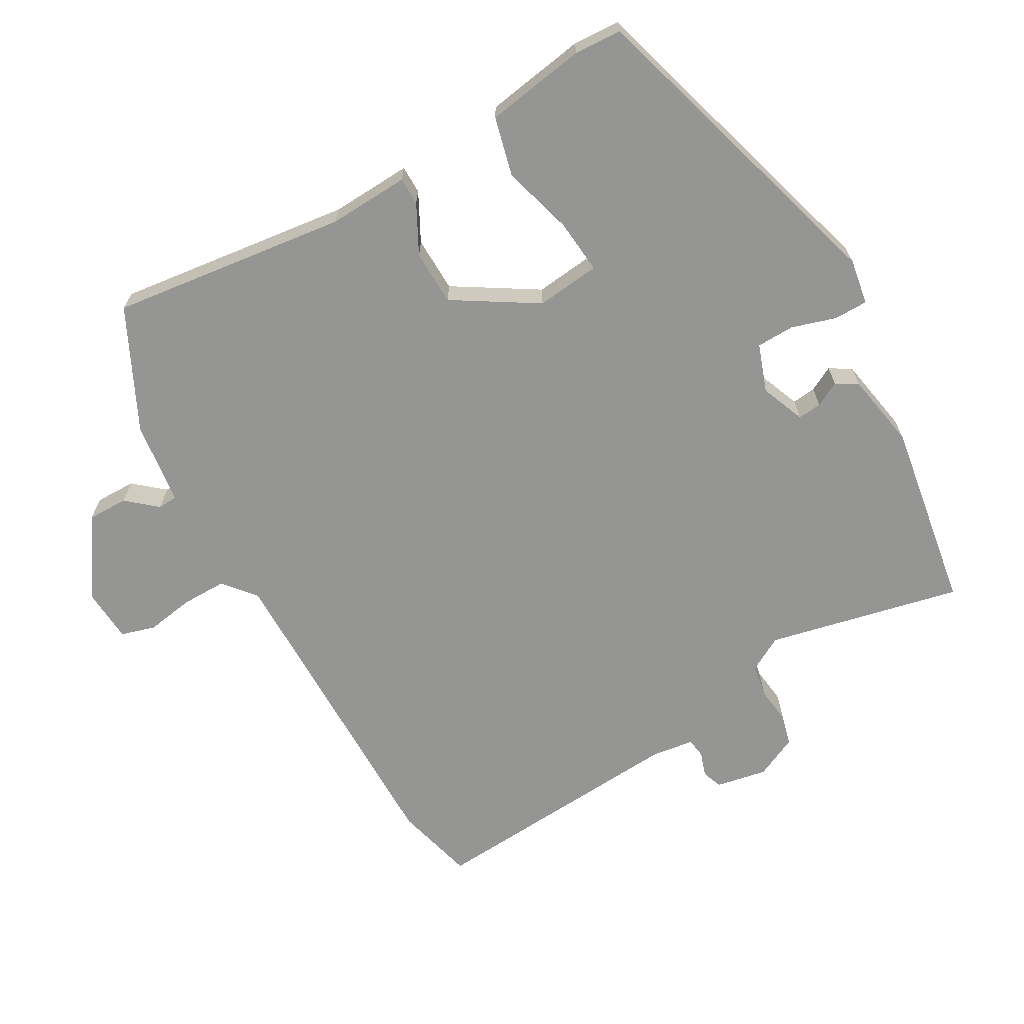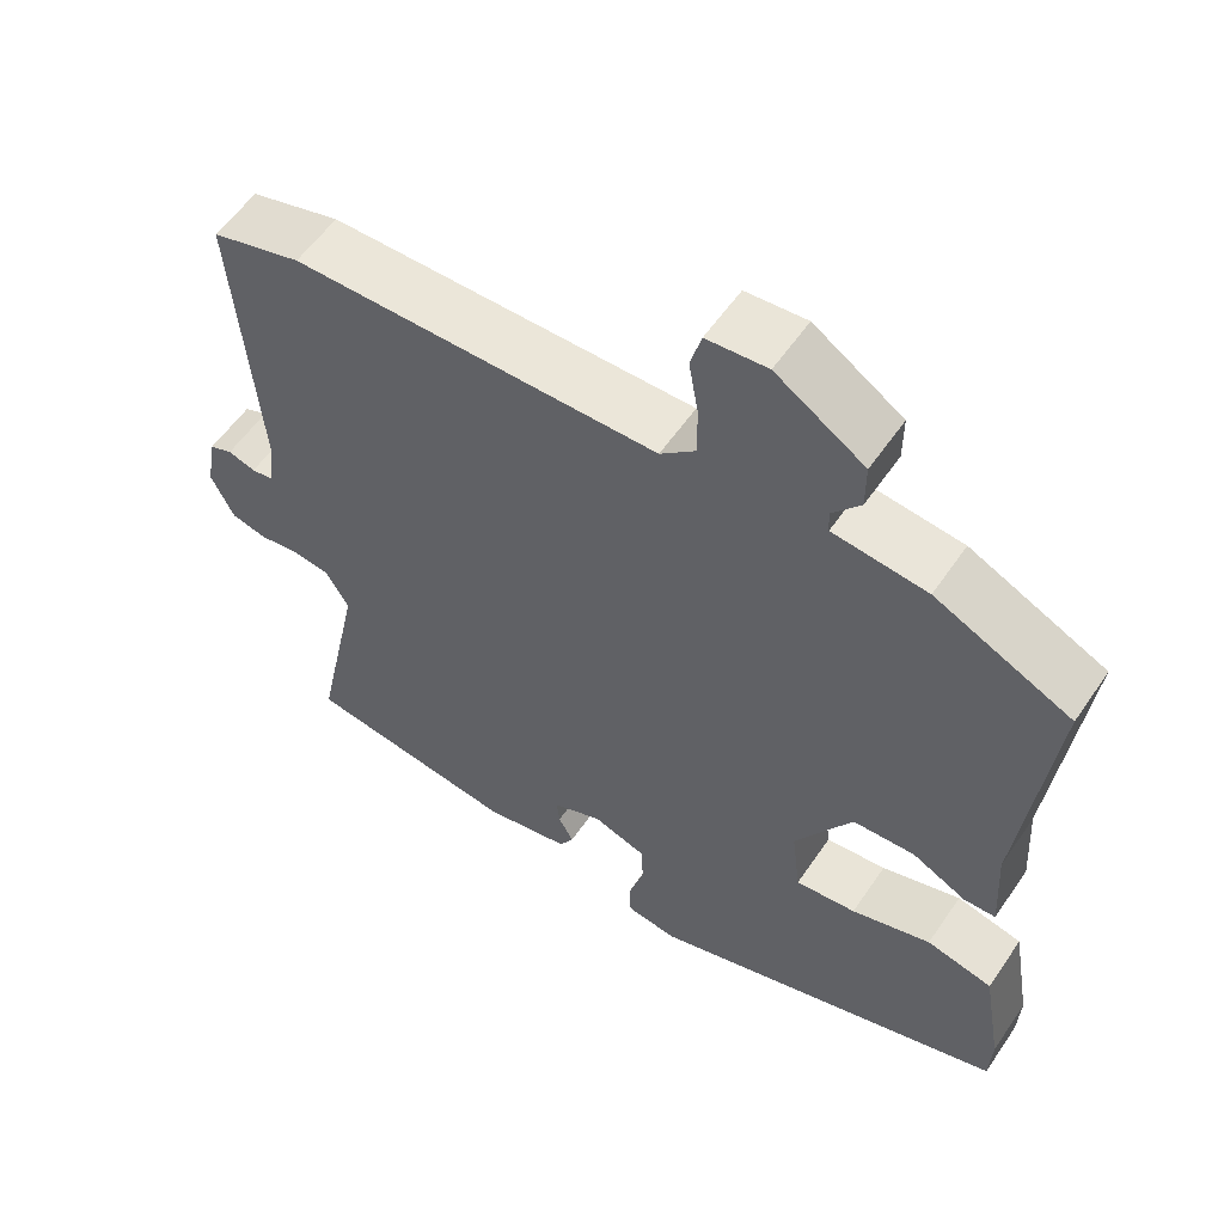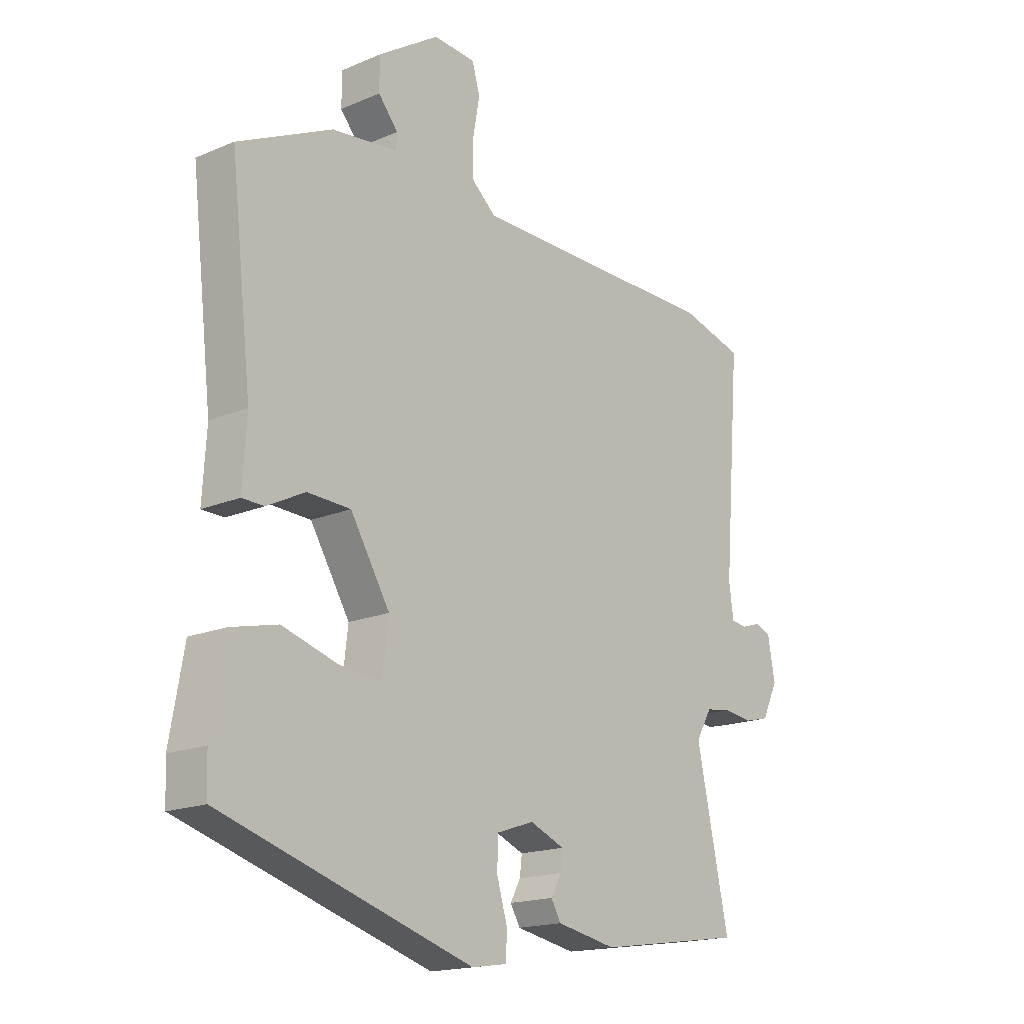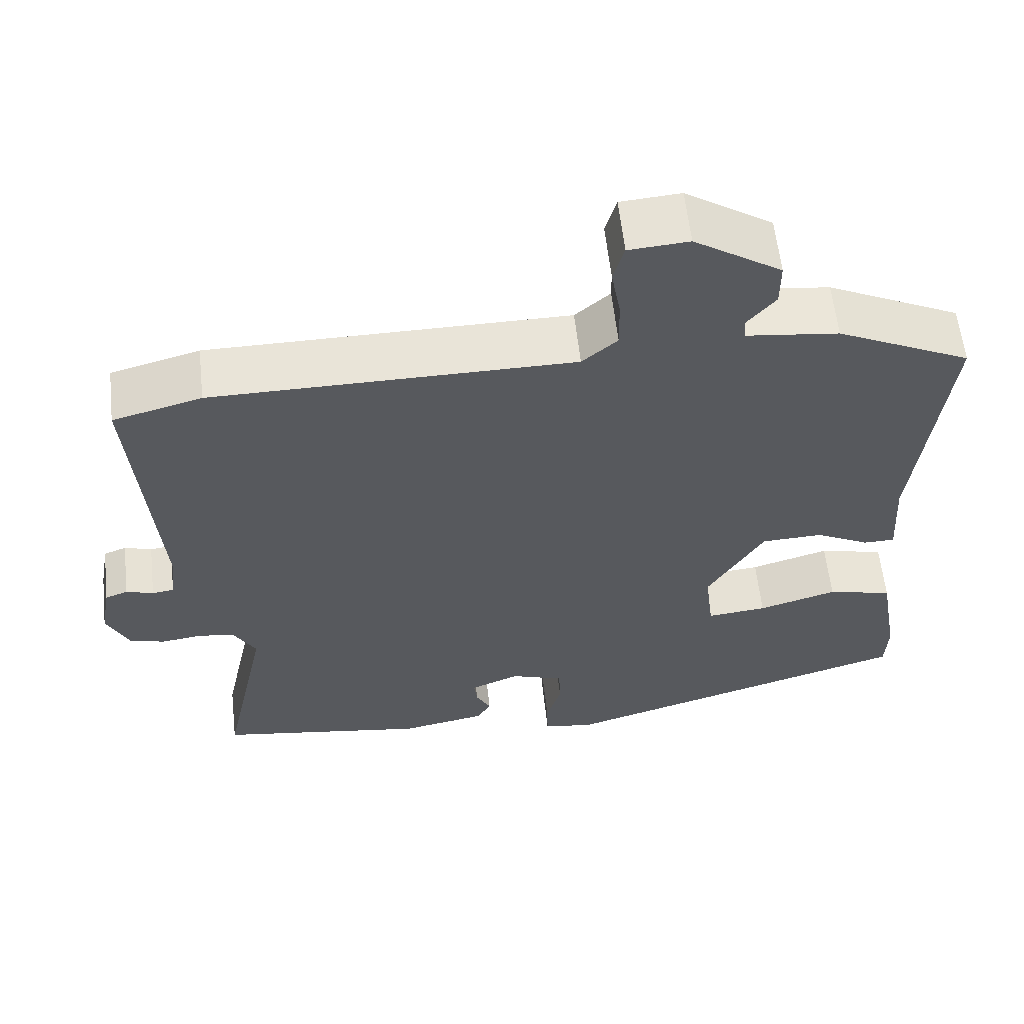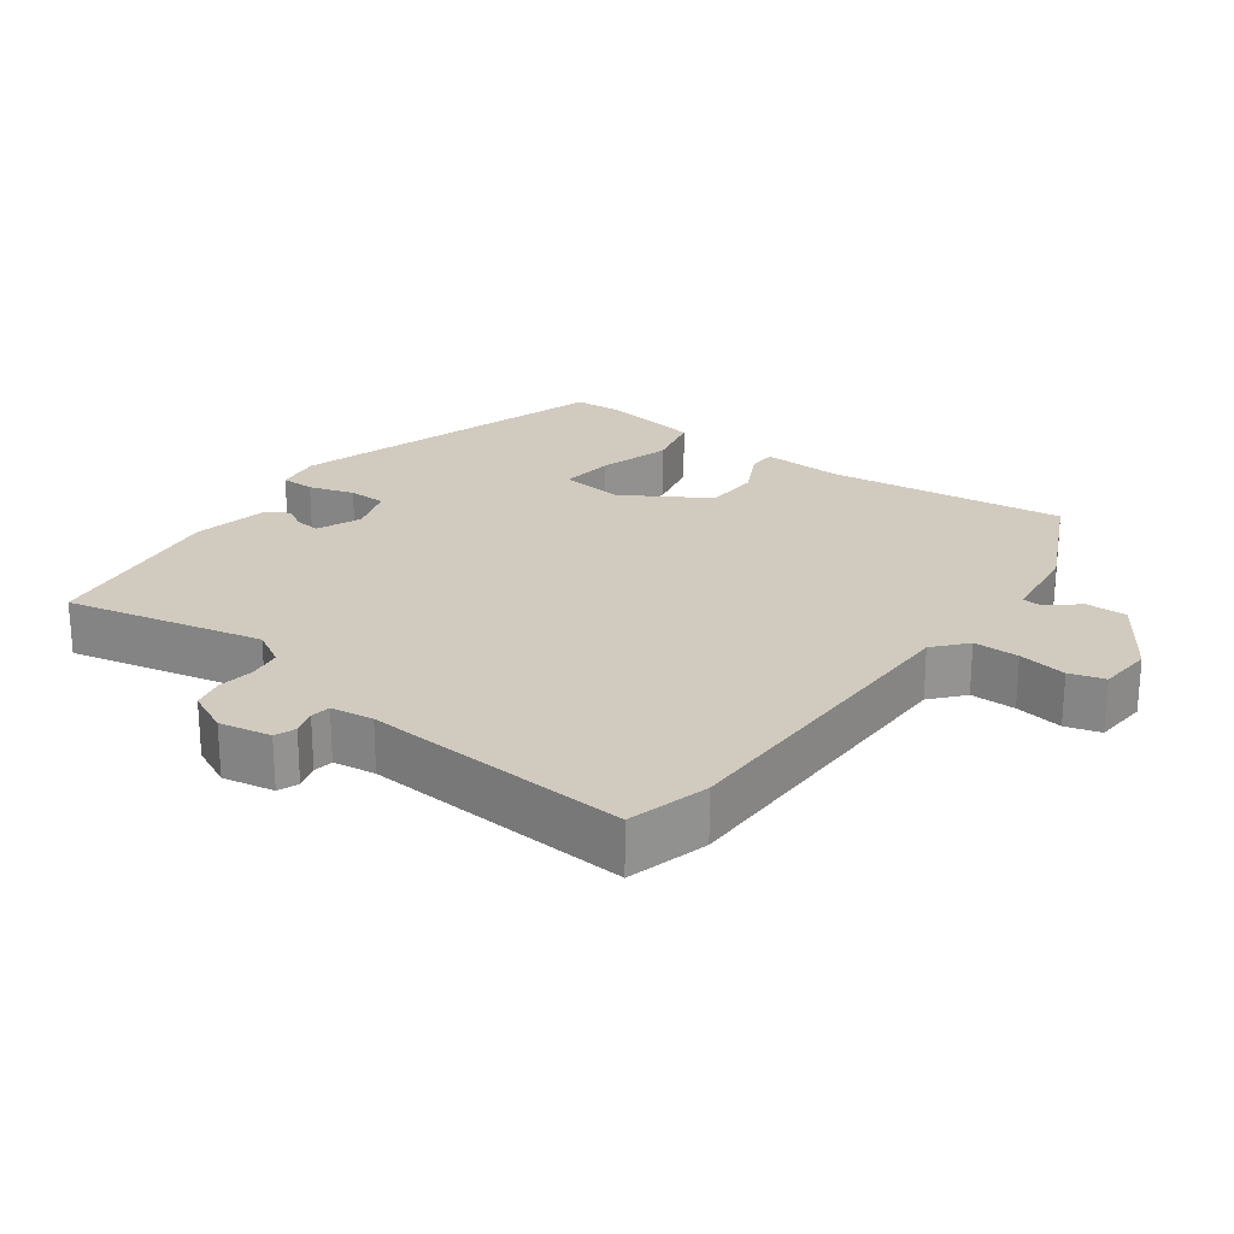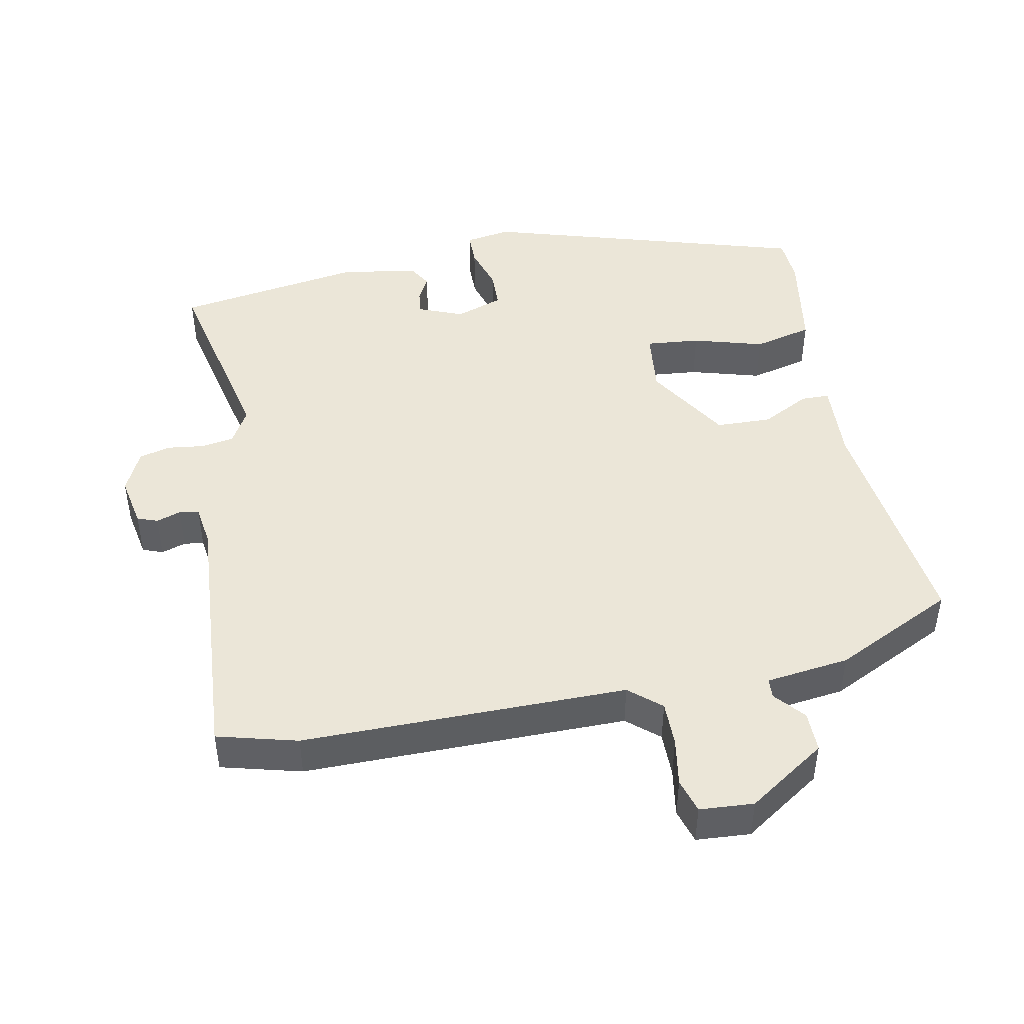
<metadata>
{"format":"obj","ext":"obj","renderer":"f3d","projection":"perspective","resolution":1024,"background":"white","views":[{"elev":-67.3,"azim":119.0,"up":"+Y"},{"elev":56.7,"azim":33.9,"up":"+Z"},{"elev":-17.4,"azim":130.1,"up":"+Z"},{"elev":59.5,"azim":-6.3,"up":"+Z"},{"elev":23.4,"azim":-53.9,"up":"+Y"},{"elev":46.1,"azim":-11.6,"up":"+Y"}]}
</metadata>
<code>
v 0.502 0.07 -0.382
v 0.044 0.07 -0.523
v -0.021 0.07 -0.513
v -0.022 0.07 -0.465
v -0.003 0.07 -0.401
v -0.005 0.07 -0.347
v -0.073 0.07 -0.324
v -0.136 0.07 -0.35
v -0.132 0.07 -0.384
v -0.113 0.07 -0.419
v -0.131 0.07 -0.45
v -0.24 0.07 -0.471
v -0.51 0.07 -0.431
v -0.451 0.07 -0.153
v -0.48 0.07 -0.103
v -0.527 0.07 -0.096
v -0.579 0.07 -0.103
v -0.624 0.07 -0.092
v -0.653 0.07 -0.032
v -0.64 0.07 0.041
v -0.611 0.07 0.052
v -0.576 0.07 0.041
v -0.548 0.07 0.045
v -0.54 0.07 0.105
v -0.57 0.07 0.481
v -0.456 0.07 0.512
v 0.007 0.07 0.515
v 0.052 0.07 0.554
v 0.051 0.07 0.618
v 0.039 0.07 0.686
v 0.053 0.07 0.735
v 0.13 0.07 0.741
v 0.242 0.07 0.668
v 0.242 0.07 0.61
v 0.206 0.07 0.567
v 0.208 0.07 0.539
v 0.327 0.07 0.525
v 0.499 0.07 0.443
v 0.46 0.07 0.105
v 0.467 0.07 -0.01
v 0.427 0.07 -0.011
v 0.358 0.07 0.024
v 0.279 0.07 0.021
v 0.207 0.07 -0.098
v 0.218 0.07 -0.189
v 0.295 0.07 -0.181
v 0.396 0.07 -0.151
v 0.48 0.07 -0.171
v 0.505 0.07 -0.315
v 0.502 0 -0.382
v 0.044 0 -0.523
v -0.021 0 -0.513
v -0.022 0 -0.465
v -0.003 0 -0.401
v -0.005 0 -0.347
v -0.073 0 -0.324
v -0.136 0 -0.35
v -0.132 0 -0.384
v -0.113 0 -0.419
v -0.131 0 -0.45
v -0.24 0 -0.471
v -0.51 0 -0.431
v -0.451 0 -0.153
v -0.48 0 -0.103
v -0.527 0 -0.096
v -0.579 0 -0.103
v -0.624 0 -0.092
v -0.653 0 -0.032
v -0.64 0 0.041
v -0.611 0 0.052
v -0.576 0 0.041
v -0.548 0 0.045
v -0.54 0 0.105
v -0.57 0 0.481
v -0.456 0 0.512
v 0.007 0 0.515
v 0.052 0 0.554
v 0.051 0 0.618
v 0.039 0 0.686
v 0.053 0 0.735
v 0.13 0 0.741
v 0.242 0 0.668
v 0.242 0 0.61
v 0.206 0 0.567
v 0.208 0 0.539
v 0.327 0 0.525
v 0.499 0 0.443
v 0.46 0 0.105
v 0.467 0 -0.01
v 0.427 0 -0.011
v 0.358 0 0.024
v 0.279 0 0.021
v 0.207 0 -0.098
v 0.218 0 -0.189
v 0.295 0 -0.181
v 0.396 0 -0.151
v 0.48 0 -0.171
v 0.505 0 -0.315
f 3 4 5
f 2 3 5
f 1 2 5
f 49 1 5
f 48 49 5
f 47 48 5
f 46 47 5
f 45 46 5 6
f 44 45 6 7
f 43 44 7 8
f 39 40 41 42
f 39 42 43
f 38 39 43
f 37 38 43
f 36 37 43
f 33 34 35
f 32 33 35
f 31 32 35
f 30 31 35
f 29 30 35
f 28 29 35 36
f 36 43 8
f 28 36 8
f 27 28 8
f 26 27 8
f 25 26 8
f 24 25 8
f 20 21 22
f 19 20 22
f 18 19 22
f 17 18 22
f 16 17 22
f 15 16 22 23
f 24 8 9
f 23 24 9
f 15 23 9
f 14 15 9
f 12 13 14
f 11 12 14
f 10 11 14
f 9 10 14
f 54 53 52
f 54 52 51
f 54 51 50
f 54 50 98
f 54 98 97
f 54 97 96
f 54 96 95
f 55 54 95 94
f 56 55 94 93
f 57 56 93 92
f 91 90 89 88
f 92 91 88
f 92 88 87
f 92 87 86
f 92 86 85
f 84 83 82
f 84 82 81
f 84 81 80
f 84 80 79
f 84 79 78
f 85 84 78 77
f 57 92 85
f 57 85 77
f 57 77 76
f 57 76 75
f 57 75 74
f 57 74 73
f 71 70 69
f 71 69 68
f 71 68 67
f 71 67 66
f 71 66 65
f 72 71 65 64
f 58 57 73
f 58 73 72
f 58 72 64
f 58 64 63
f 63 62 61
f 63 61 60
f 63 60 59
f 63 59 58
f 1 50 51 2
f 2 51 52 3
f 3 52 53 4
f 4 53 54 5
f 5 54 55 6
f 6 55 56 7
f 7 56 57 8
f 8 57 58 9
f 9 58 59 10
f 10 59 60 11
f 11 60 61 12
f 12 61 62 13
f 13 62 63 14
f 14 63 64 15
f 15 64 65 16
f 16 65 66 17
f 17 66 67 18
f 18 67 68 19
f 19 68 69 20
f 20 69 70 21
f 21 70 71 22
f 22 71 72 23
f 23 72 73 24
f 24 73 74 25
f 25 74 75 26
f 26 75 76 27
f 27 76 77 28
f 28 77 78 29
f 29 78 79 30
f 30 79 80 31
f 31 80 81 32
f 32 81 82 33
f 33 82 83 34
f 34 83 84 35
f 35 84 85 36
f 36 85 86 37
f 37 86 87 38
f 38 87 88 39
f 39 88 89 40
f 40 89 90 41
f 41 90 91 42
f 42 91 92 43
f 43 92 93 44
f 44 93 94 45
f 45 94 95 46
f 46 95 96 47
f 47 96 97 48
f 48 97 98 49
f 49 98 50 1

</code>
